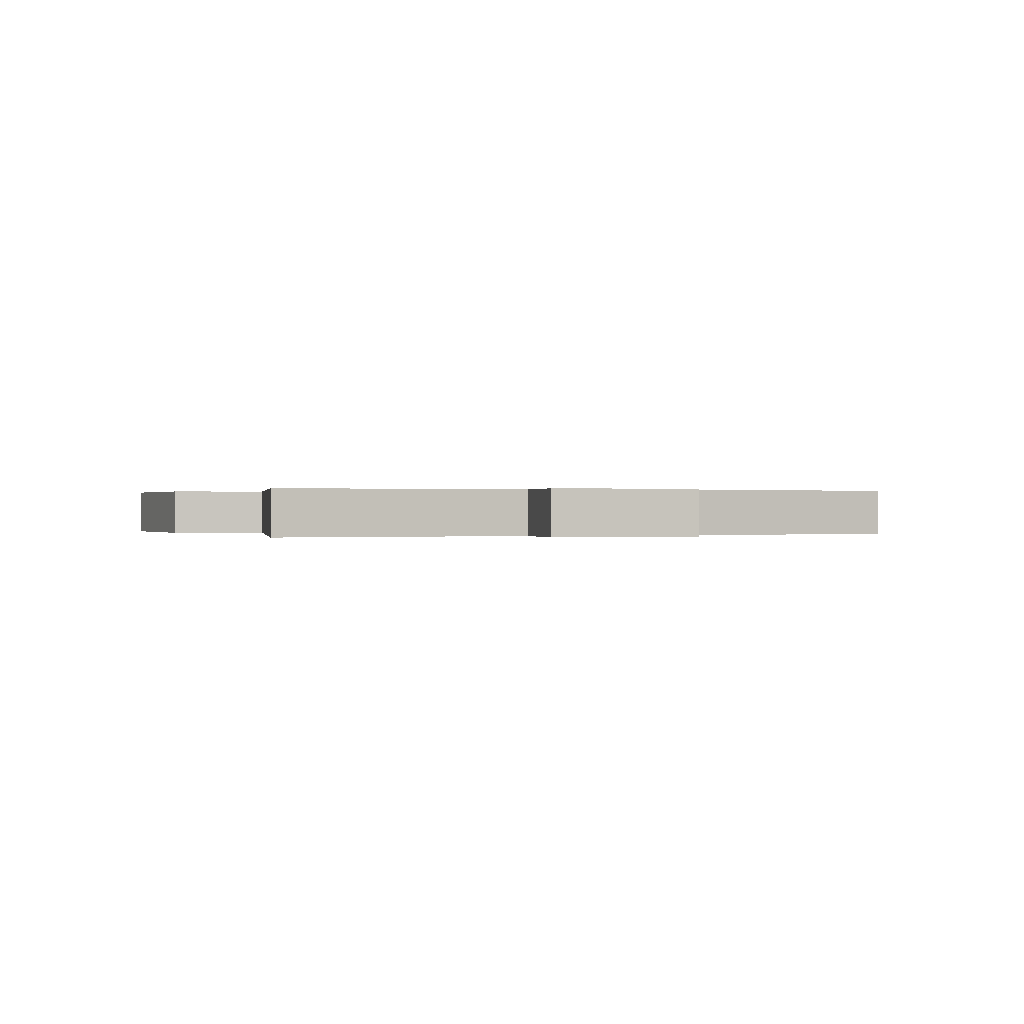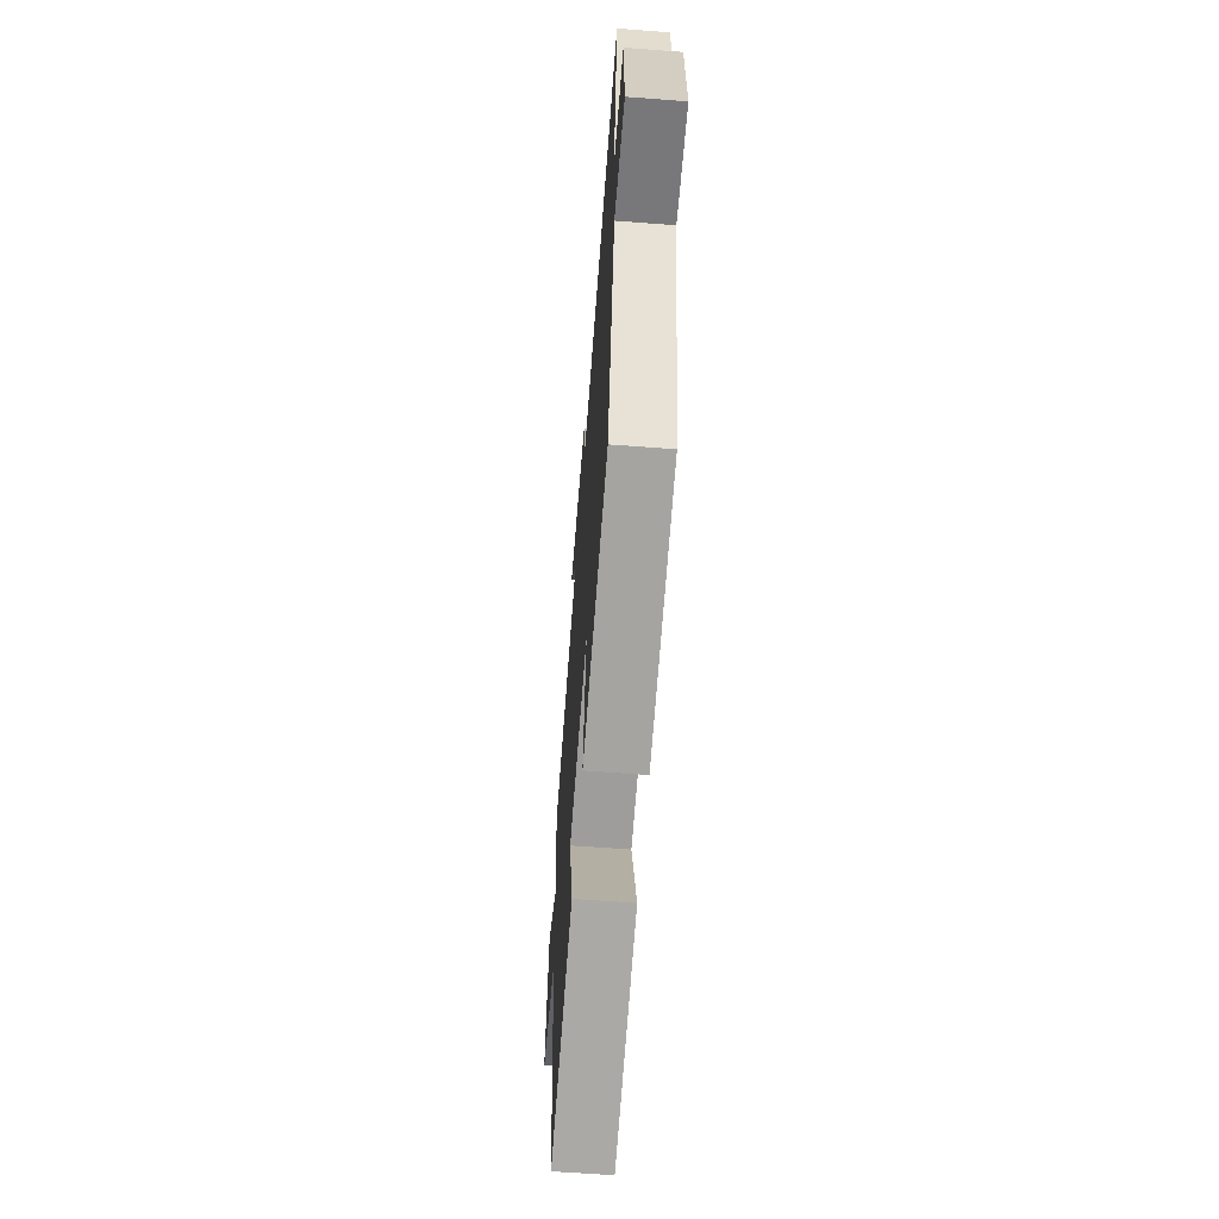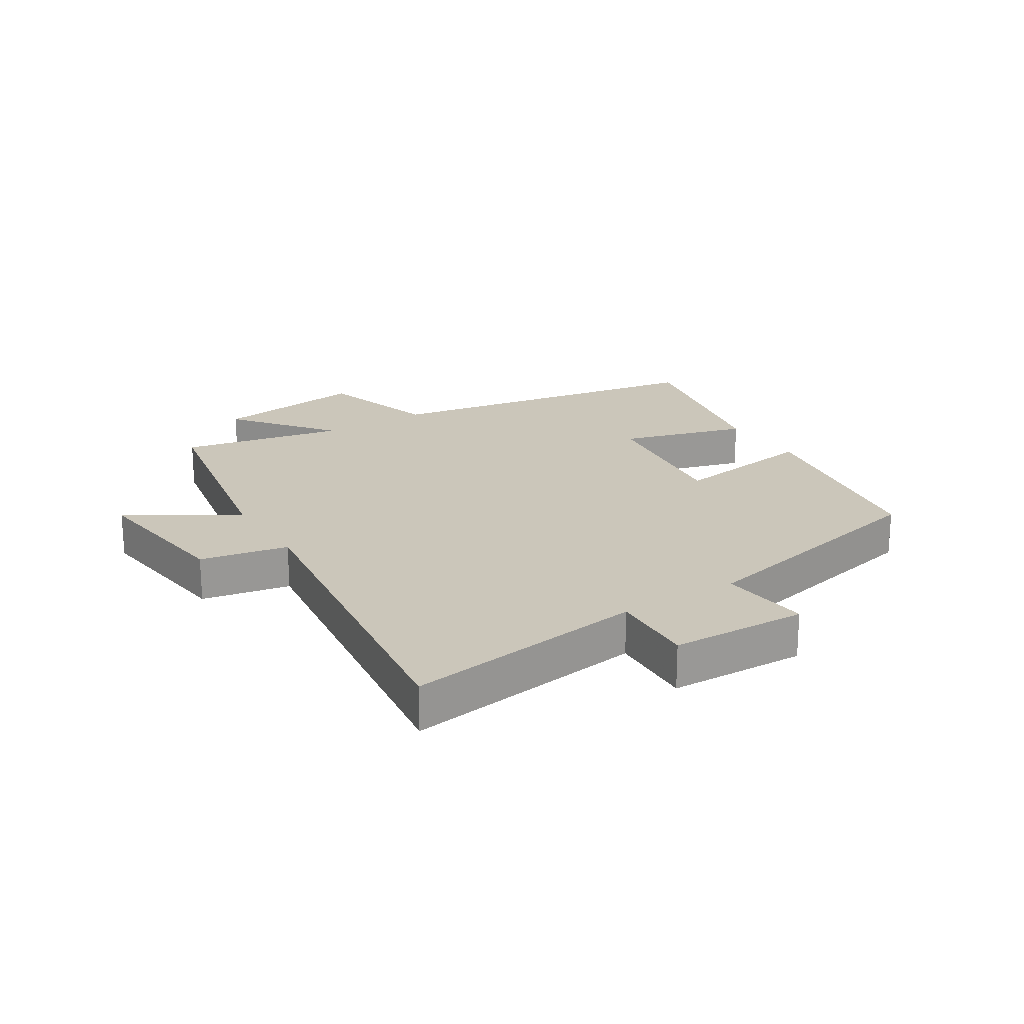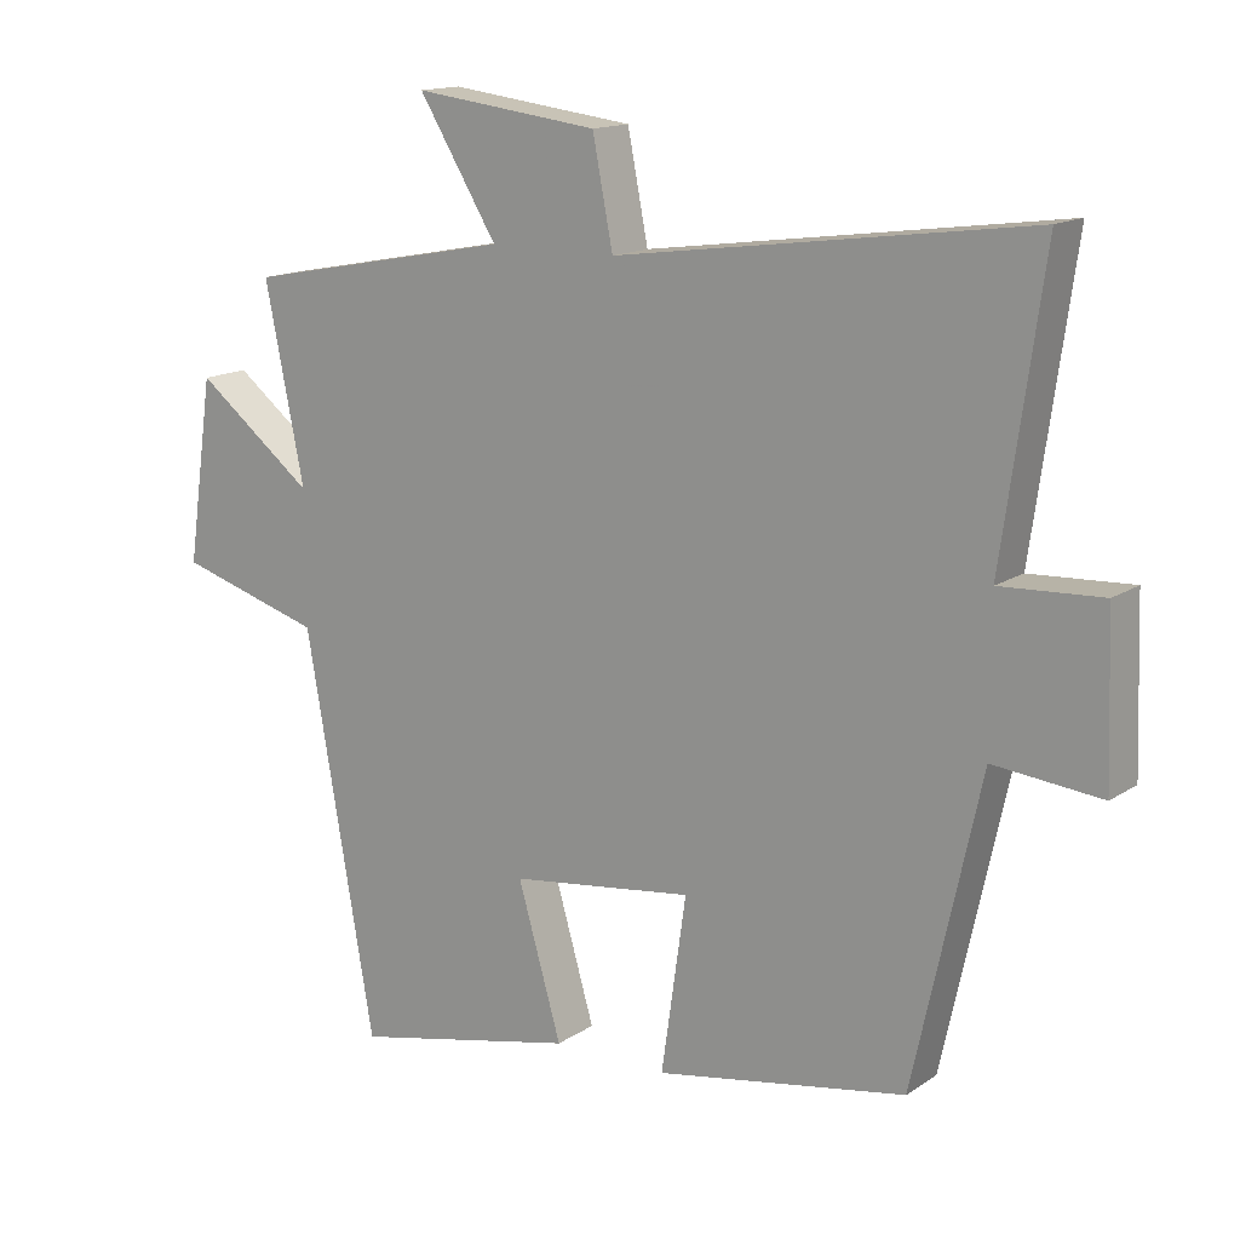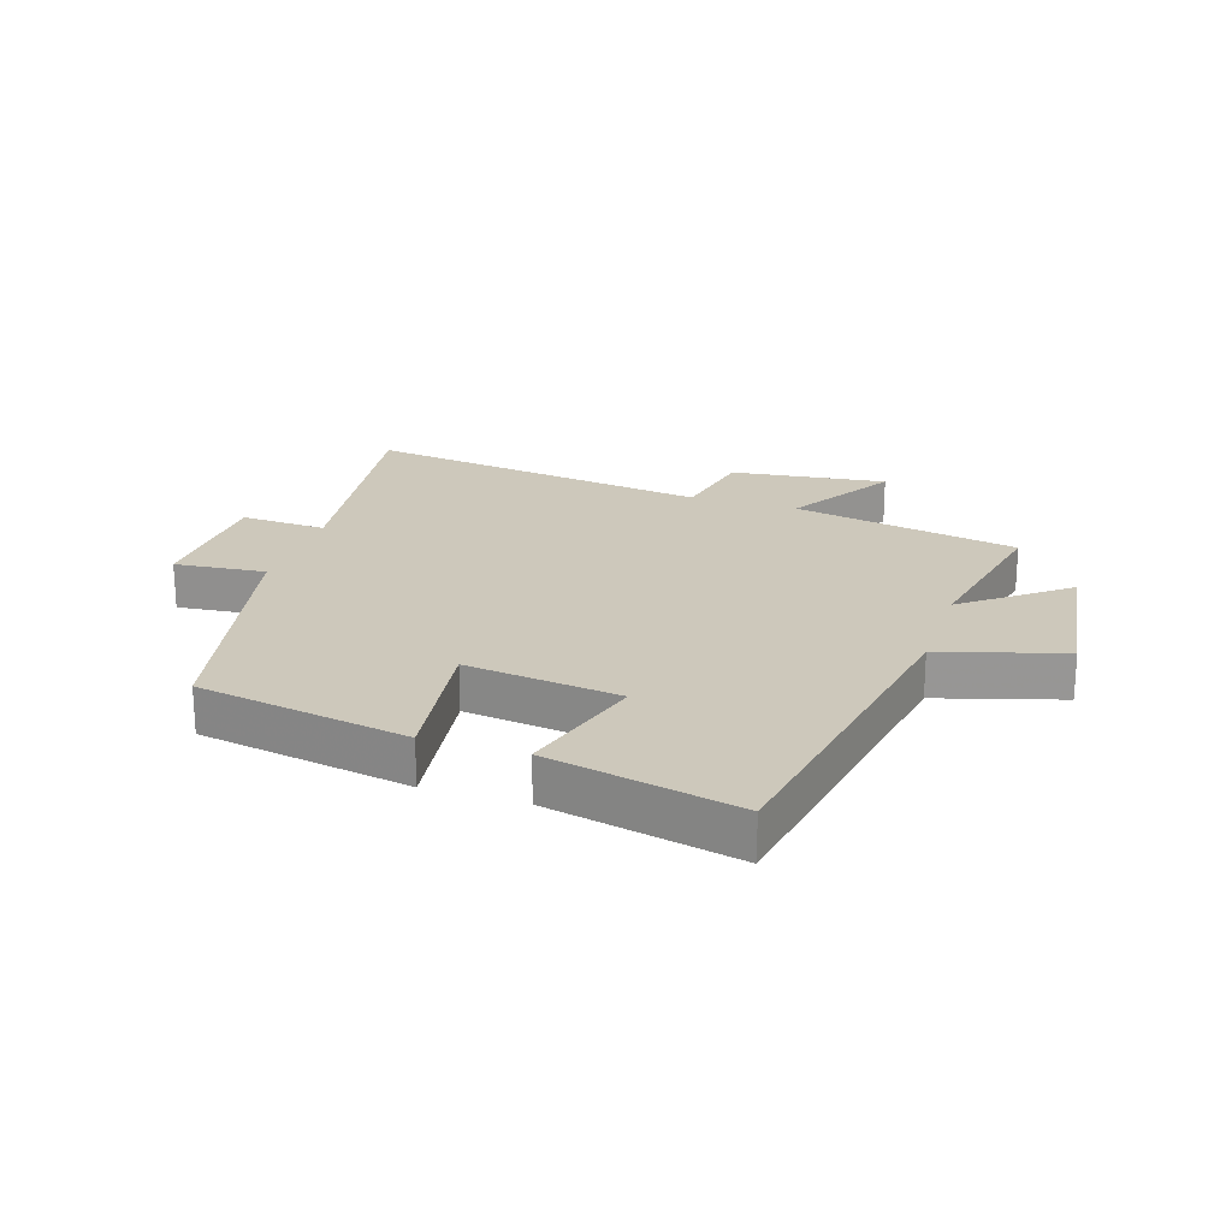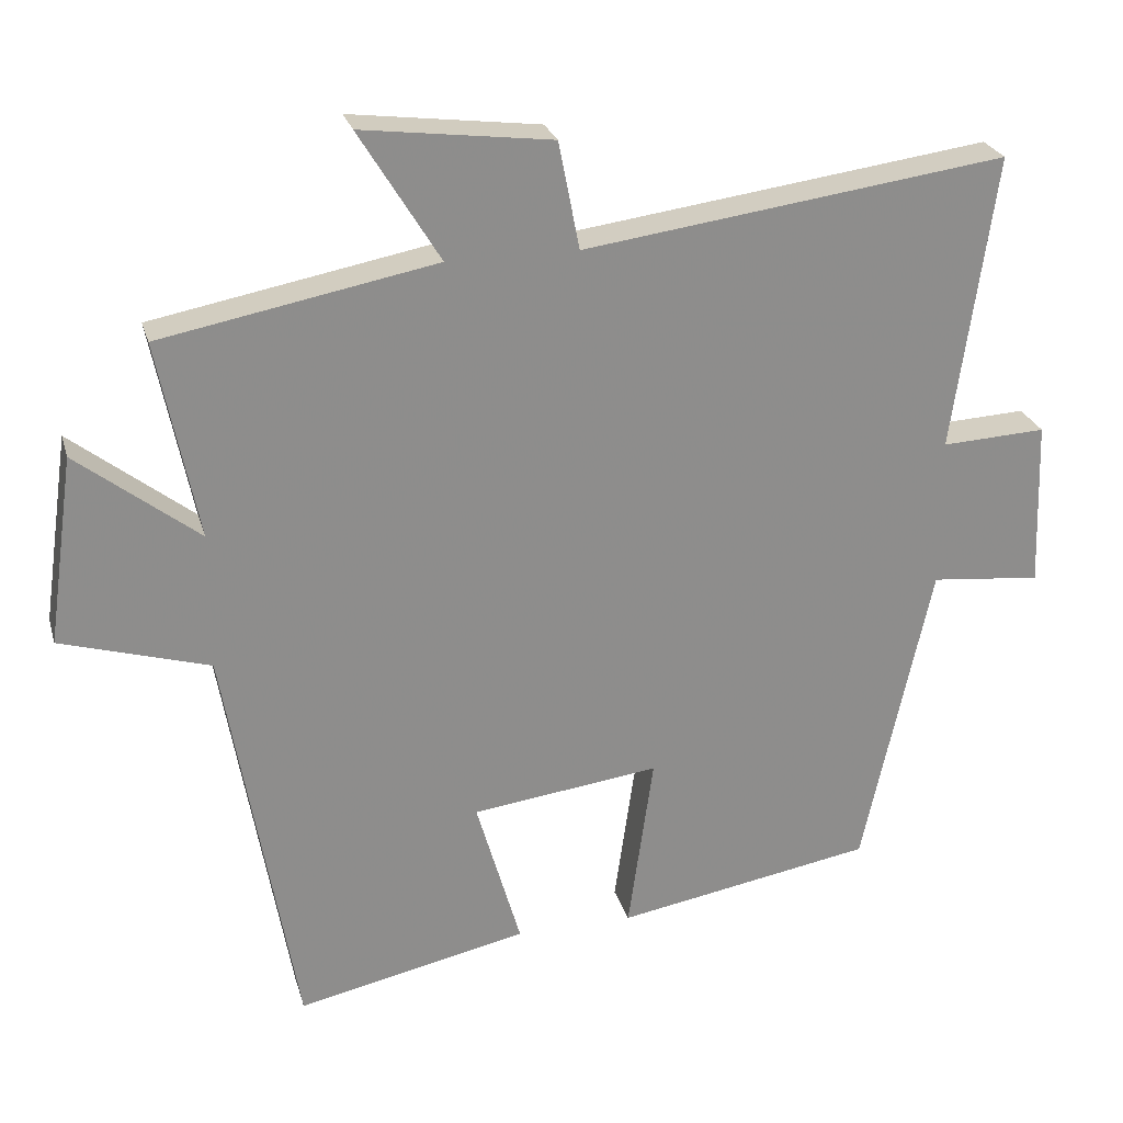
<metadata>
{"format":"obj","ext":"obj","renderer":"f3d","projection":"perspective","resolution":1024,"background":"white","views":[{"elev":0.1,"azim":74.0,"up":"+Y"},{"elev":-63.3,"azim":85.6,"up":"+Z"},{"elev":21.1,"azim":57.7,"up":"+Y"},{"elev":14.7,"azim":35.8,"up":"+Z"},{"elev":22.0,"azim":-162.0,"up":"+Y"},{"elev":25.4,"azim":-14.8,"up":"+Z"}]}
</metadata>
<code>
v -0.554 0.07 0.43
v -0.185 0.07 0.5
v -0.293 0.07 0.676
v -0.039 0.07 0.644
v -0.011 0.07 0.5
v 0.556 0.07 0.577
v 0.5 0.07 0.181
v 0.64 0.07 0.188
v 0.648 0.07 -0.036
v 0.5 0.07 -0.021
v 0.408 0.07 -0.44
v 0.063 0.07 -0.5
v 0.097 0.07 -0.261
v -0.155 0.07 -0.293
v -0.095 0.07 -0.5
v -0.405 0.07 -0.567
v -0.5 0.07 -0.021
v -0.699 0.07 0.038
v -0.663 0.07 0.29
v -0.5 0.07 0.163
v -0.554 0 0.43
v -0.185 0 0.5
v -0.293 0 0.676
v -0.039 0 0.644
v -0.011 0 0.5
v 0.556 0 0.577
v 0.5 0 0.181
v 0.64 0 0.188
v 0.648 0 -0.036
v 0.5 0 -0.021
v 0.408 0 -0.44
v 0.063 0 -0.5
v 0.097 0 -0.261
v -0.155 0 -0.293
v -0.095 0 -0.5
v -0.405 0 -0.567
v -0.5 0 -0.021
v -0.699 0 0.038
v -0.663 0 0.29
v -0.5 0 0.163
f 17 18 19 20
f 16 17 20
f 15 16 20
f 14 15 20
f 20 1 2
f 14 20 2
f 13 14 2
f 10 11 12 13
f 10 13 2
f 7 8 9 10
f 7 10 2 3
f 5 6 7
f 5 7 3
f 3 4 5
f 40 39 38 37
f 40 37 36
f 40 36 35
f 40 35 34
f 22 21 40
f 22 40 34
f 22 34 33
f 33 32 31 30
f 22 33 30
f 30 29 28 27
f 23 22 30 27
f 27 26 25
f 23 27 25
f 25 24 23
f 1 21 22 2
f 2 22 23 3
f 3 23 24 4
f 4 24 25 5
f 5 25 26 6
f 6 26 27 7
f 7 27 28 8
f 8 28 29 9
f 9 29 30 10
f 10 30 31 11
f 11 31 32 12
f 12 32 33 13
f 13 33 34 14
f 14 34 35 15
f 15 35 36 16
f 16 36 37 17
f 17 37 38 18
f 18 38 39 19
f 19 39 40 20
f 20 40 21 1

</code>
